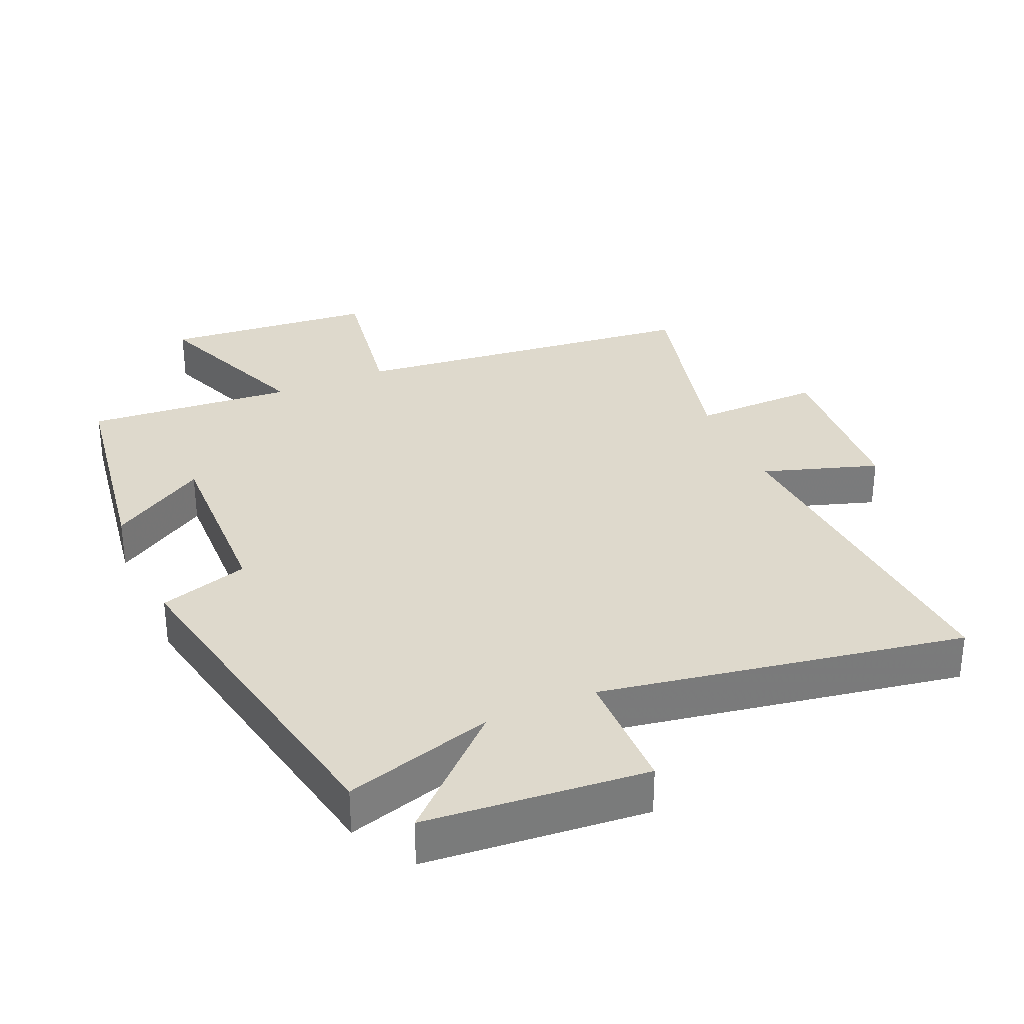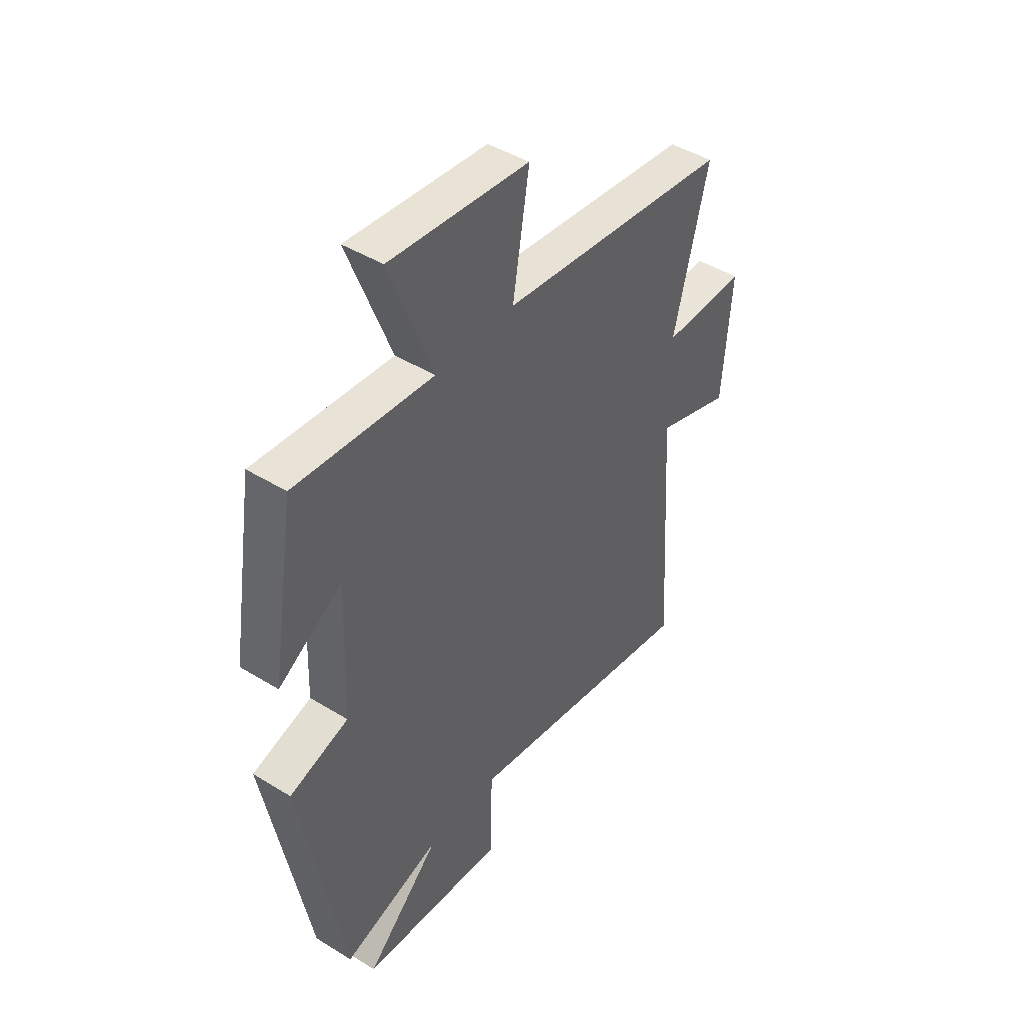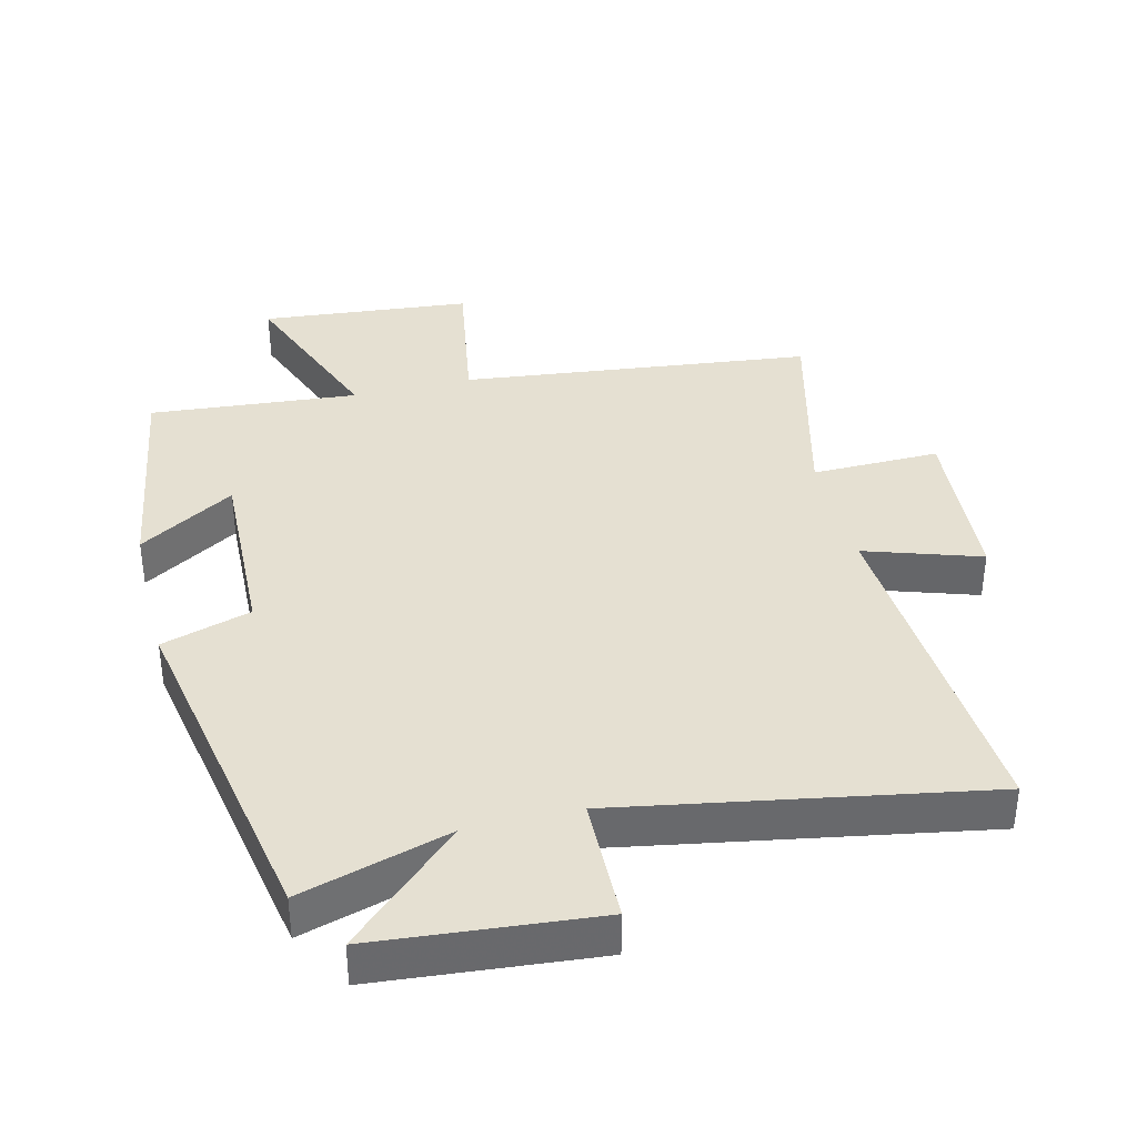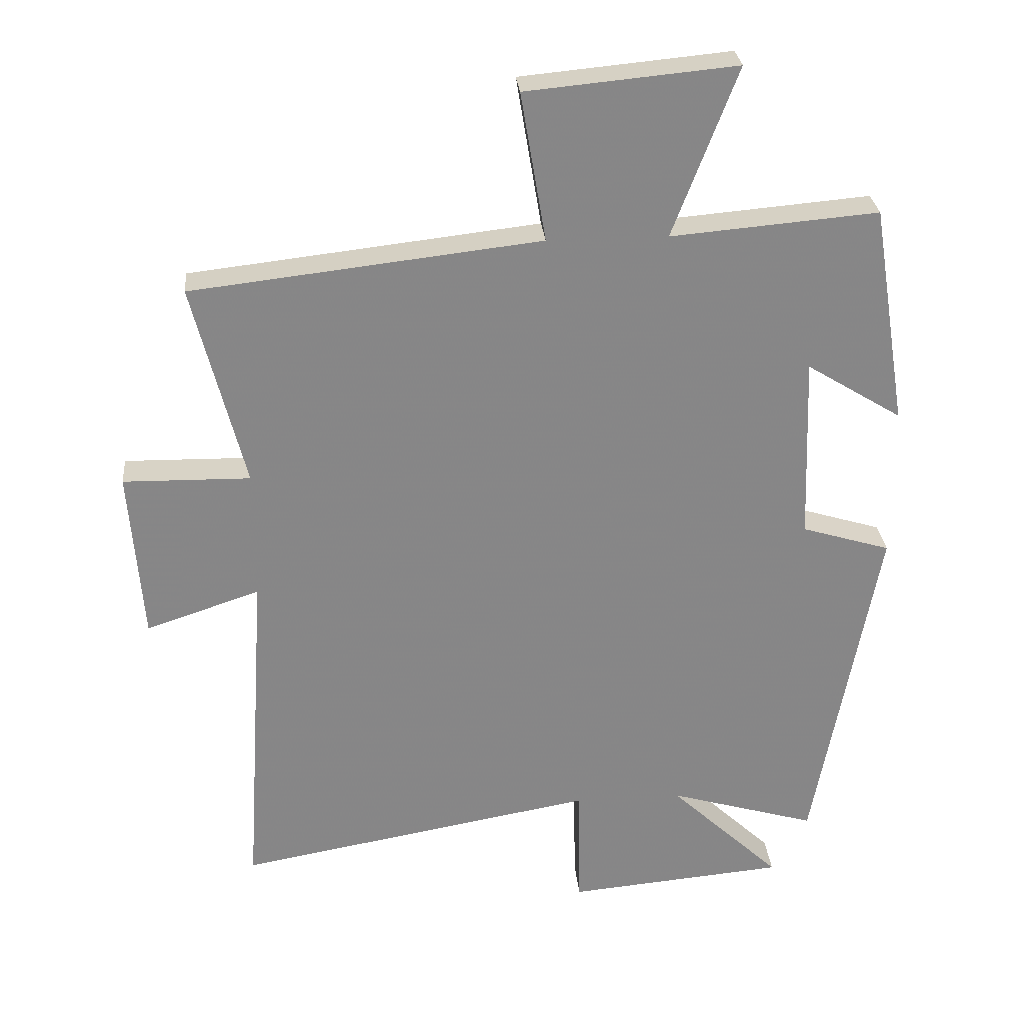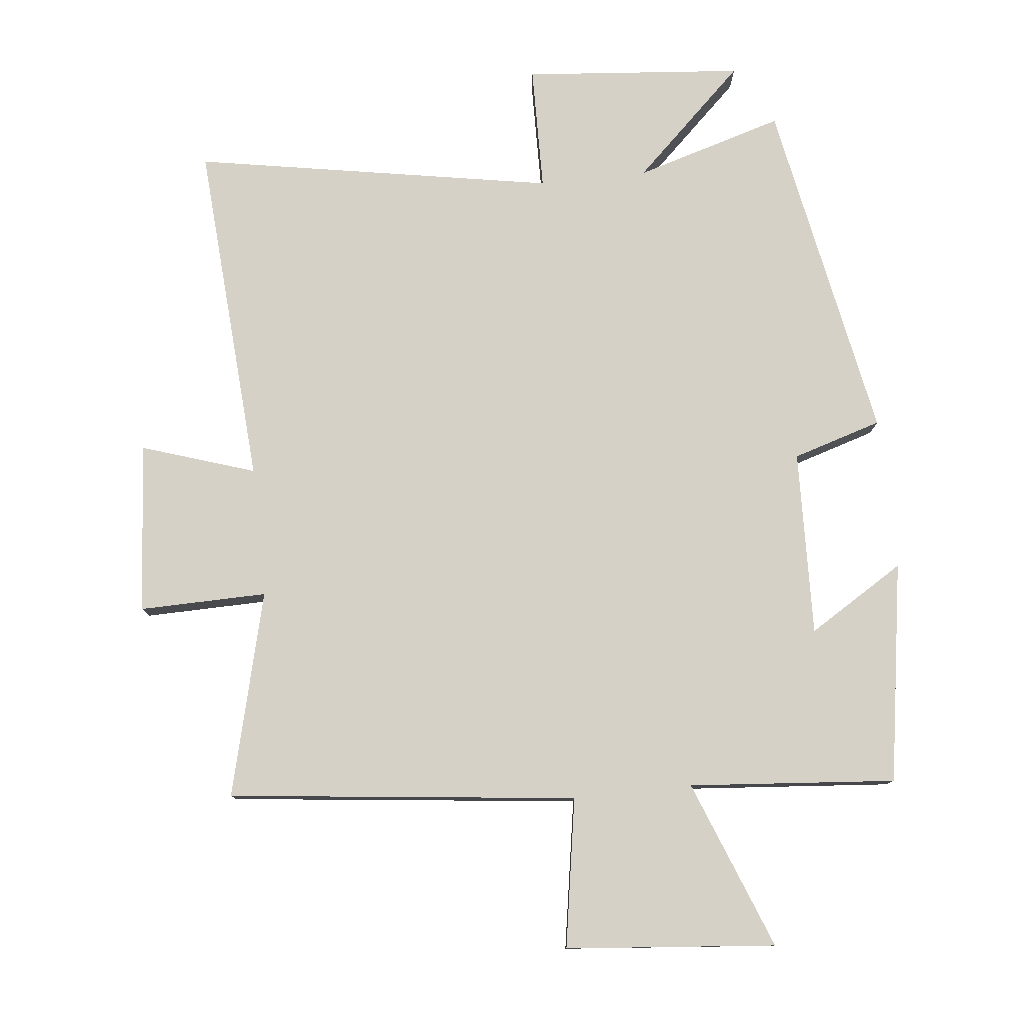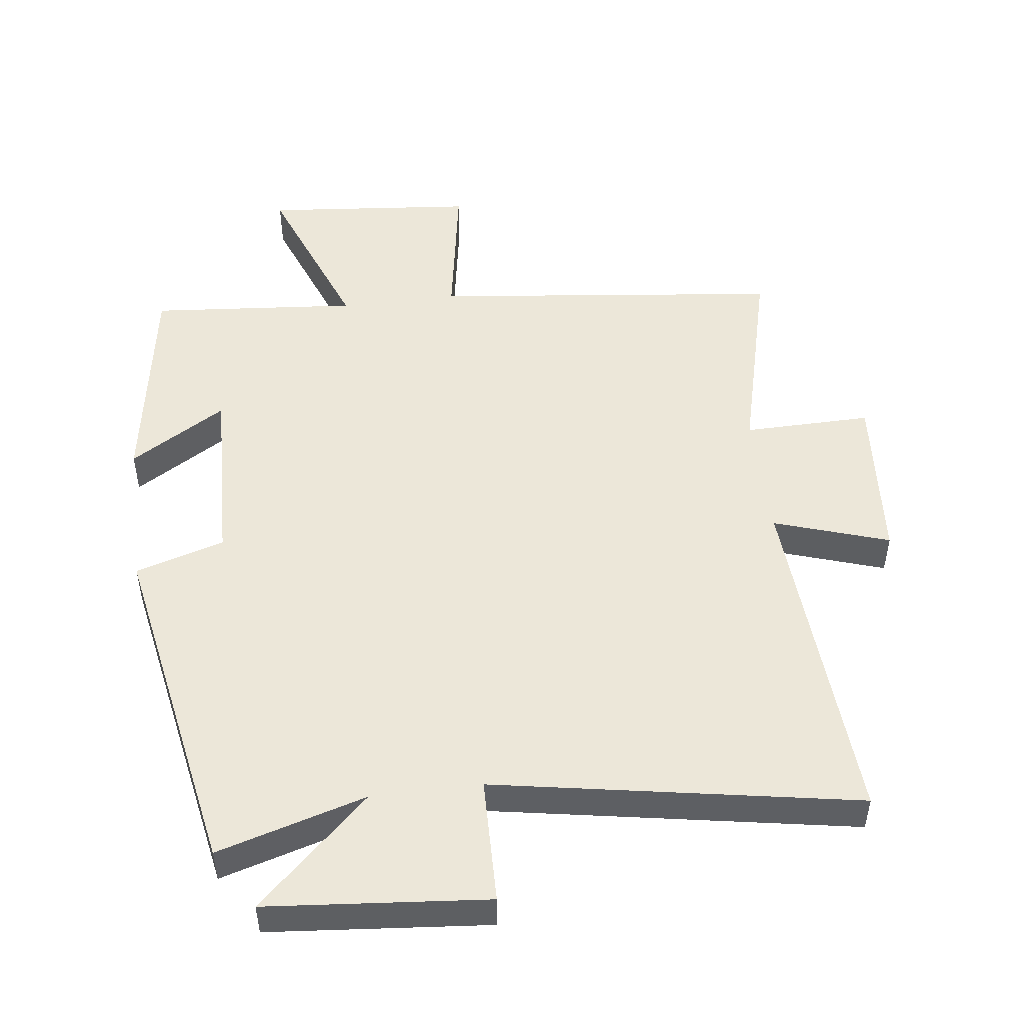
<metadata>
{"format":"obj","ext":"obj","renderer":"f3d","projection":"perspective","resolution":1024,"background":"white","views":[{"elev":32.0,"azim":156.1,"up":"+Y"},{"elev":44.7,"azim":125.6,"up":"+Z"},{"elev":37.6,"azim":166.1,"up":"+Y"},{"elev":28.1,"azim":-5.1,"up":"+Z"},{"elev":78.7,"azim":-6.2,"up":"+Y"},{"elev":49.8,"azim":172.8,"up":"+Y"}]}
</metadata>
<code>
v 0.403 0.07 -0.566
v 0.178 0.07 -0.5
v 0.348 0.07 -0.66
v 0.016 0.07 -0.69
v 0.012 0.07 -0.5
v -0.534 0.07 -0.597
v -0.5 0.07 -0.071
v -0.673 0.07 -0.128
v -0.693 0.07 0.132
v -0.5 0.07 0.129
v -0.579 0.07 0.439
v -0.05 0.07 0.5
v -0.088 0.07 0.726
v 0.23 0.07 0.756
v 0.132 0.07 0.5
v 0.446 0.07 0.527
v 0.5 0.07 0.192
v 0.355 0.07 0.281
v 0.365 0.07 -0.001
v 0.5 0.07 -0.042
v 0.403 0 -0.566
v 0.178 0 -0.5
v 0.348 0 -0.66
v 0.016 0 -0.69
v 0.012 0 -0.5
v -0.534 0 -0.597
v -0.5 0 -0.071
v -0.673 0 -0.128
v -0.693 0 0.132
v -0.5 0 0.129
v -0.579 0 0.439
v -0.05 0 0.5
v -0.088 0 0.726
v 0.23 0 0.756
v 0.132 0 0.5
v 0.446 0 0.527
v 0.5 0 0.192
v 0.355 0 0.281
v 0.365 0 -0.001
v 0.5 0 -0.042
f 19 20 1 2
f 18 19 2
f 15 16 17 18
f 15 18 2
f 12 13 14 15
f 12 15 2
f 11 12 2
f 10 11 2
f 7 8 9 10
f 7 10 2 3
f 5 6 7
f 5 7 3
f 3 4 5
f 22 21 40 39
f 22 39 38
f 38 37 36 35
f 22 38 35
f 35 34 33 32
f 22 35 32
f 22 32 31
f 22 31 30
f 30 29 28 27
f 23 22 30 27
f 27 26 25
f 23 27 25
f 25 24 23
f 1 21 22 2
f 2 22 23 3
f 3 23 24 4
f 4 24 25 5
f 5 25 26 6
f 6 26 27 7
f 7 27 28 8
f 8 28 29 9
f 9 29 30 10
f 10 30 31 11
f 11 31 32 12
f 12 32 33 13
f 13 33 34 14
f 14 34 35 15
f 15 35 36 16
f 16 36 37 17
f 17 37 38 18
f 18 38 39 19
f 19 39 40 20
f 20 40 21 1

</code>
